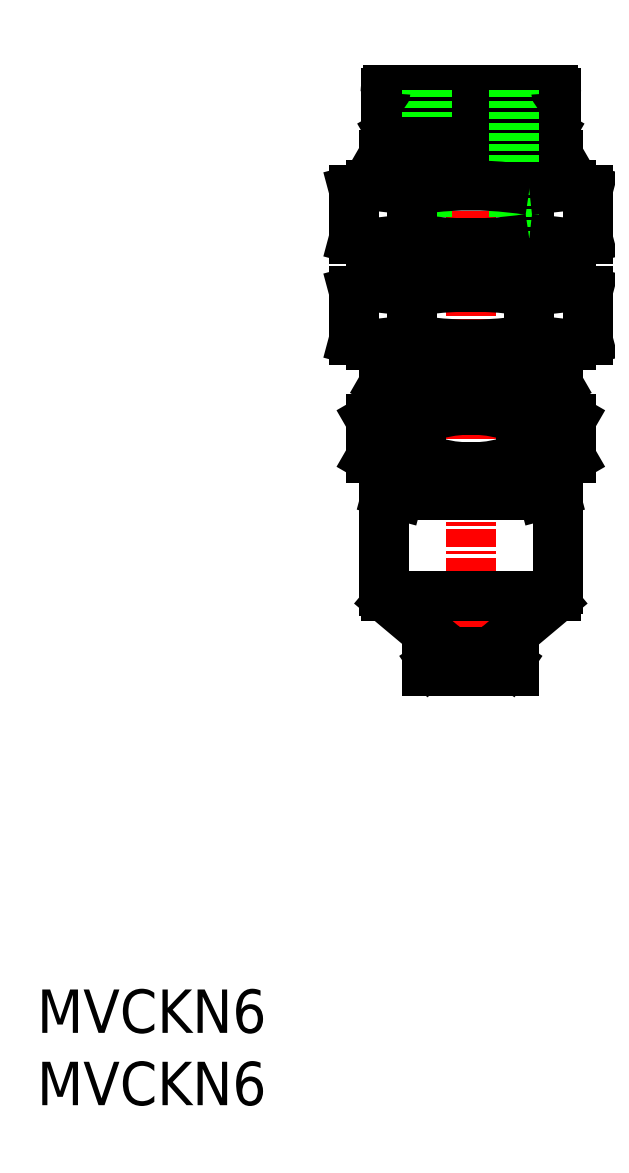
<metadata>
{"format":"dxf","ext":"dxf","renderer":"ezdxf+matplotlib","layout":"modelspace","background":"white","min_lineweight":24,"dpi":150}
</metadata>
<code>
0
SECTION
2
ENTITIES
0
INSERT
8
0
2
*U8
10
0
20
0
30
0
0
INSERT
8
0
2
*U9
10
0
20
0
30
0
0
POINT
8
0
10
33
20
30
30
0
0
LINE
8
CENTER
10
30
20
71.83
30
0
11
30
21
28.28
31
0
0
LINE
8
0
10
24.23
20
43.49
30
0
11
24.23
21
42.41
31
0
0
LINE
8
0
10
25
20
43.7
30
0
11
24.23
21
43.49
31
0
0
LINE
8
0
10
35.77
20
43.49
30
0
11
35.77
21
42.41
31
0
0
LINE
8
0
10
27.11
20
43.49
30
0
11
27.11
21
42.41
31
0
0
LINE
8
0
10
32.89
20
43.49
30
0
11
32.89
21
42.41
31
0
0
LINE
8
0
10
35
20
43.7
30
0
11
35.77
21
43.49
31
0
0
LINE
8
0
10
35
20
42.2
30
0
11
35.77
21
42.41
31
0
0
LINE
8
0
10
25
20
42.2
30
0
11
24.23
21
42.41
31
0
0
LINE
8
0
10
25
20
43.7
30
0
11
35
21
43.7
31
0
0
LINE
8
0
10
24
20
42.2
30
0
11
24
21
35.56
31
0
0
LINE
8
0
10
24
20
42.2
30
0
11
36
21
42.2
31
0
0
LINE
8
0
10
36
20
42.2
30
0
11
36
21
35.67
31
0
0
LINE
8
0
10
27
20
30.6
30
0
11
27
21
30
31
0
0
LINE
8
0
10
27
20
30
30
0
11
33
21
30
31
0
0
LINE
8
0
10
32.04
20
31.87
30
0
11
35.64
21
34.9
31
0
0
LINE
8
0
10
27.96
20
31.87
30
0
11
24.36
21
34.9
31
0
0
LINE
8
0
10
33
20
30.6
30
0
11
33
21
30
31
0
0
LINE
8
0
10
24.12
20
35.2
30
0
11
35.88
21
35.2
31
0
0
LINE
8
0
10
27.44
20
30.6
30
0
11
27.91
21
30.92
31
0
0
LINE
8
0
10
27
20
30.6
30
0
11
33
21
30.6
31
0
0
LINE
8
0
10
32.09
20
30.92
30
0
11
32.56
21
30.6
31
0
0
LINE
8
0
10
28.57
20
31.36
30
0
11
31.43
21
31.36
31
0
0
LINE
8
0
10
26.1
20
44.1
30
0
11
26.1
21
43.7
31
0
0
LINE
8
0
10
33.9
20
44.1
30
0
11
33.9
21
43.7
31
0
0
LINE
8
0
10
24.54
20
59.6
30
0
11
24.54
21
56.6
31
0
0
LINE
8
0
10
24.5
20
67.24
30
0
11
35.5
21
67.24
31
0
0
LINE
8
0
10
24.3
20
70.2
30
0
11
35.7
21
70.2
31
0
0
LINE
8
0
10
24.1
20
70
30
0
11
24.1
21
69
31
0
0
LINE
8
0
10
35.9
20
70
30
0
11
35.9
21
69
31
0
0
LINE
8
0
10
33.5
20
69
30
0
11
33.5
21
68.1
31
0
0
LINE
8
0
10
24.1
20
69
30
0
11
35.9
21
69
31
0
0
LINE
8
0
10
26.5
20
69
30
0
11
26.5
21
68.1
31
0
0
LINE
8
0
10
25.12
20
67.6
30
0
11
34.88
21
67.6
31
0
0
LINE
8
0
10
35.5
20
67.24
30
0
11
35.5
21
66.6
31
0
0
LINE
8
0
10
24.5
20
67.24
30
0
11
25.12
21
67.6
31
0
0
LINE
8
0
10
24.5
20
67.24
30
0
11
24.5
21
66.6
31
0
0
LINE
8
0
10
35.5
20
67.24
30
0
11
34.88
21
67.6
31
0
0
LINE
8
0
10
34.88
20
67.6
30
0
11
34.75
21
68.1
31
0
0
LINE
8
0
10
25.12
20
67.6
30
0
11
25.25
21
68.1
31
0
0
LINE
8
0
10
25.25
20
68.1
30
0
11
34.75
21
68.1
31
0
0
LINE
8
0
10
27
20
70.2
30
0
11
27
21
58.5
31
0
0
LINE
8
0
10
25.96
20
63.28
30
0
11
25.96
21
59.92
31
0
0
LINE
8
0
10
24.5
20
49.6
30
0
11
35.5
21
49.6
31
0
0
LINE
8
0
10
23.07
20
47.42
30
0
11
23.07
21
44.78
31
0
0
LINE
8
0
10
36.93
20
47.42
30
0
11
36.93
21
44.78
31
0
0
LINE
8
0
10
36.93
20
44.78
30
0
11
35.75
21
44.1
31
0
0
LINE
8
0
10
33.46
20
47.42
30
0
11
33.46
21
44.78
31
0
0
LINE
8
0
10
36.93
20
47.42
30
0
11
35.75
21
48.1
31
0
0
LINE
8
0
10
23.07
20
44.78
30
0
11
24.25
21
44.1
31
0
0
LINE
8
0
10
23.07
20
47.42
30
0
11
24.25
21
48.1
31
0
0
LINE
8
0
10
24
20
65.73
30
0
11
24
21
63.6
31
0
0
LINE
8
0
10
26.54
20
47.42
30
0
11
26.54
21
44.78
31
0
0
LINE
8
0
10
35.5
20
49.6
30
0
11
35.5
21
48.1
31
0
0
LINE
8
0
10
24.5
20
49.6
30
0
11
24.5
21
48.1
31
0
0
LINE
8
0
10
35.5
20
66.6
30
0
11
36
21
65.73
31
0
0
LINE
8
0
10
36
20
65.73
30
0
11
36
21
63.6
31
0
0
LINE
8
0
10
24.5
20
66.6
30
0
11
24
21
65.73
31
0
0
LINE
8
0
10
24
20
49.89
30
0
11
24.5
21
49.6
31
0
0
LINE
8
0
10
24
20
65.73
30
0
11
36
21
65.73
31
0
0
LINE
8
0
10
24.5
20
66.6
30
0
11
35.5
21
66.6
31
0
0
LINE
8
0
10
35.46
20
59.6
30
0
11
35.46
21
56.6
31
0
0
LINE
8
0
10
24
20
49.89
30
0
11
36
21
49.89
31
0
0
LINE
8
0
10
36
20
49.89
30
0
11
35.5
21
49.6
31
0
0
LINE
8
0
10
24.25
20
48.1
30
0
11
35.75
21
48.1
31
0
0
LINE
8
0
10
24.54
20
52.6
30
0
11
24.54
21
49.6
31
0
0
LINE
8
0
10
27
20
58.5
30
0
11
33
21
58.5
31
0
0
LINE
8
0
10
24.54
20
66.6
30
0
11
24.54
21
63.6
31
0
0
LINE
8
0
10
35.46
20
66.6
30
0
11
35.46
21
63.6
31
0
0
LINE
8
0
10
36
20
52.6
30
0
11
36
21
49.89
31
0
0
LINE
8
0
10
35.46
20
52.6
30
0
11
35.46
21
49.6
31
0
0
LINE
8
0
10
23.1
20
52.6
30
0
11
36.9
21
52.6
31
0
0
LINE
8
0
10
23.1
20
56.6
30
0
11
36.9
21
56.6
31
0
0
LINE
8
0
10
23.1
20
59.6
30
0
11
36.9
21
59.6
31
0
0
LINE
8
0
10
36.9
20
52.6
30
0
11
38.08
21
52.92
31
0
0
LINE
8
0
10
21.92
20
56.28
30
0
11
23.1
21
56.6
31
0
0
LINE
8
0
10
36.9
20
59.6
30
0
11
38.08
21
59.92
31
0
0
LINE
8
0
10
21.92
20
63.28
30
0
11
23.1
21
63.6
31
0
0
LINE
8
0
10
25.96
20
56.28
30
0
11
25.96
21
52.92
31
0
0
LINE
8
0
10
36.9
20
63.6
30
0
11
38.08
21
63.28
31
0
0
LINE
8
0
10
36
20
59.6
30
0
11
36
21
56.6
31
0
0
LINE
8
0
10
21.92
20
52.92
30
0
11
23.1
21
52.6
31
0
0
LINE
8
0
10
38.08
20
56.28
30
0
11
38.08
21
52.92
31
0
0
LINE
8
0
10
21.92
20
56.28
30
0
11
21.92
21
52.92
31
0
0
LINE
8
0
10
38.08
20
63.28
30
0
11
38.08
21
59.92
31
0
0
LINE
8
0
10
34.04
20
56.28
30
0
11
34.04
21
52.92
31
0
0
LINE
8
0
10
34.04
20
63.28
30
0
11
34.04
21
59.92
31
0
0
LINE
8
0
10
21.92
20
59.92
30
0
11
23.1
21
59.6
31
0
0
LINE
8
0
10
23.1
20
63.6
30
0
11
36.9
21
63.6
31
0
0
LINE
8
0
10
21.92
20
63.28
30
0
11
21.92
21
59.92
31
0
0
LINE
8
0
10
36.9
20
56.6
30
0
11
38.08
21
56.28
31
0
0
LINE
8
0
10
24
20
59.6
30
0
11
24
21
56.6
31
0
0
LINE
8
0
10
33
20
70.2
30
0
11
33
21
58.5
31
0
0
LINE
8
0
10
24
20
52.6
30
0
11
24
21
49.89
31
0
0
LINE
8
0
10
24.25
20
44.1
30
0
11
35.75
21
44.1
31
0
0
ARC
8
0
10
30
20
62.41
30
0
40
20.21
50
261.8
51
278.2
0
ARC
8
0
10
34.33
20
47.33
30
0
40
5.13
50
253.7
51
286.3
0
ARC
8
0
10
30
20
23.49
30
0
40
20.21
50
81.79
51
98.21
0
ARC
8
0
10
25.67
20
47.33
30
0
40
5.13
50
253.7
51
286.3
0
ARC
8
0
10
25.67
20
38.57
30
0
40
5.13
50
73.66
51
106.3
0
ARC
8
0
10
34.33
20
38.57
30
0
40
5.13
50
73.66
51
106.3
0
ARC
8
0
10
25
20
35.67
30
0
40
1
50
180
51
230
0
ARC
8
0
10
27.58
20
31.41
30
0
40
0.6
50
304
51
50
0
ARC
8
0
10
32.42
20
31.41
30
0
40
0.6
50
130
51
236
0
ARC
8
0
10
35
20
35.67
30
0
40
1
50
310
51
0
0
ARC
8
0
10
30
20
38.94
30
0
40
9.161
50
67.78
51
112.2
0
ARC
8
0
10
30
20
53.26
30
0
40
9.161
50
247.8
51
292.2
0
ARC
8
0
10
35.2
20
46.65
30
0
40
2.545
50
227.1
51
270
0
ARC
8
0
10
24.8
20
46.65
30
0
40
2.545
50
270
51
312.9
0
ARC
8
0
10
35.2
20
45.55
30
0
40
2.545
50
90
51
132.9
0
ARC
8
0
10
24.8
20
45.55
30
0
40
2.545
50
47.12
51
90
0
POLYLINE
8
0
66
     1
10
0
20
0
30
0
0
VERTEX
8
0
10
36.9
20
52.6
30
0
0
VERTEX
8
0
10
35.47
20
52.76
30
0
0
VERTEX
8
0
10
34.04
20
52.92
30
0
0
SEQEND
8
0
0
POLYLINE
8
0
66
     1
10
0
20
0
30
0
0
VERTEX
8
0
10
34.04
20
52.92
30
0
42
-0.02575
0
VERTEX
8
0
10
31.35
20
52.64
30
0
42
-0.02635
0
VERTEX
8
0
10
28.65
20
52.64
30
0
42
-0.02576
0
VERTEX
8
0
10
25.96
20
52.92
30
0
0
SEQEND
8
0
0
POLYLINE
8
0
66
     1
10
0
20
0
30
0
0
VERTEX
8
0
10
36.9
20
56.6
30
0
0
VERTEX
8
0
10
35.47
20
56.44
30
0
0
VERTEX
8
0
10
34.04
20
56.28
30
0
0
SEQEND
8
0
0
POLYLINE
8
0
66
     1
10
0
20
0
30
0
0
VERTEX
8
0
10
23.1
20
52.6
30
0
0
VERTEX
8
0
10
24.53
20
52.76
30
0
0
VERTEX
8
0
10
25.96
20
52.92
30
0
0
SEQEND
8
0
0
POLYLINE
8
0
66
     1
10
0
20
0
30
0
0
VERTEX
8
0
10
34.04
20
56.28
30
0
42
0.02575
0
VERTEX
8
0
10
31.35
20
56.56
30
0
42
0.02635
0
VERTEX
8
0
10
28.65
20
56.56
30
0
42
0.02576
0
VERTEX
8
0
10
25.96
20
56.28
30
0
0
SEQEND
8
0
0
POLYLINE
8
0
66
     1
10
0
20
0
30
0
0
VERTEX
8
0
10
36.9
20
59.6
30
0
0
VERTEX
8
0
10
35.47
20
59.76
30
0
0
VERTEX
8
0
10
34.04
20
59.92
30
0
0
SEQEND
8
0
0
POLYLINE
8
0
66
     1
10
0
20
0
30
0
0
VERTEX
8
0
10
34.04
20
59.92
30
0
42
-0.02575
0
VERTEX
8
0
10
31.35
20
59.64
30
0
42
-0.02635
0
VERTEX
8
0
10
28.65
20
59.64
30
0
42
-0.02576
0
VERTEX
8
0
10
25.96
20
59.92
30
0
0
SEQEND
8
0
0
POLYLINE
8
0
66
     1
10
0
20
0
30
0
0
VERTEX
8
0
10
36.9
20
63.6
30
0
0
VERTEX
8
0
10
35.47
20
63.44
30
0
0
VERTEX
8
0
10
34.04
20
63.28
30
0
0
SEQEND
8
0
0
POLYLINE
8
0
66
     1
10
0
20
0
30
0
0
VERTEX
8
0
10
23.1
20
59.6
30
0
0
VERTEX
8
0
10
24.53
20
59.76
30
0
0
VERTEX
8
0
10
25.96
20
59.92
30
0
0
SEQEND
8
0
0
POLYLINE
8
0
66
     1
10
0
20
0
30
0
0
VERTEX
8
0
10
34.04
20
63.28
30
0
42
0.02575
0
VERTEX
8
0
10
31.35
20
63.56
30
0
42
0.02635
0
VERTEX
8
0
10
28.65
20
63.56
30
0
42
0.02576
0
VERTEX
8
0
10
25.96
20
63.28
30
0
0
SEQEND
8
0
0
POLYLINE
8
0
66
     1
10
0
20
0
30
0
0
VERTEX
8
0
10
23.1
20
63.6
30
0
0
VERTEX
8
0
10
24.53
20
63.44
30
0
0
VERTEX
8
0
10
25.96
20
63.28
30
0
0
SEQEND
8
0
0
POLYLINE
8
0
66
     1
10
0
20
0
30
0
0
VERTEX
8
0
10
23.1
20
56.6
30
0
0
VERTEX
8
0
10
24.53
20
56.44
30
0
0
VERTEX
8
0
10
25.96
20
56.28
30
0
0
SEQEND
8
0
0
ARC
8
0
10
35.7
20
70
30
0
40
0.2
50
0
51
90
0
ARC
8
0
10
24.3
20
70
30
0
40
0.2
50
90
51
180
0
ENDSEC
0
EOF

</code>
